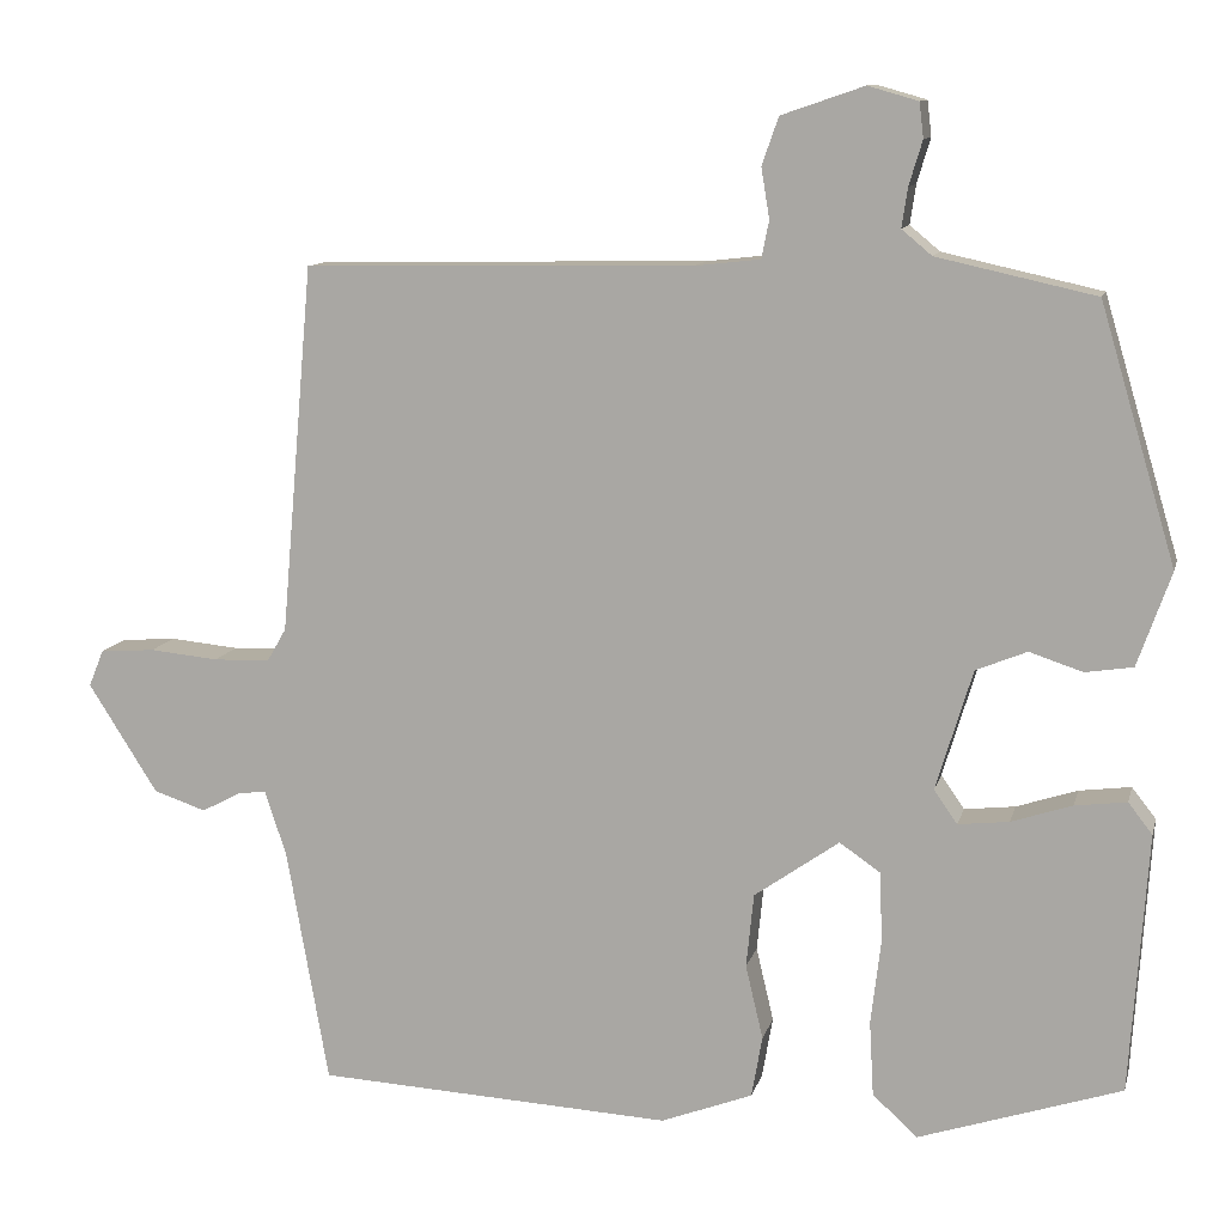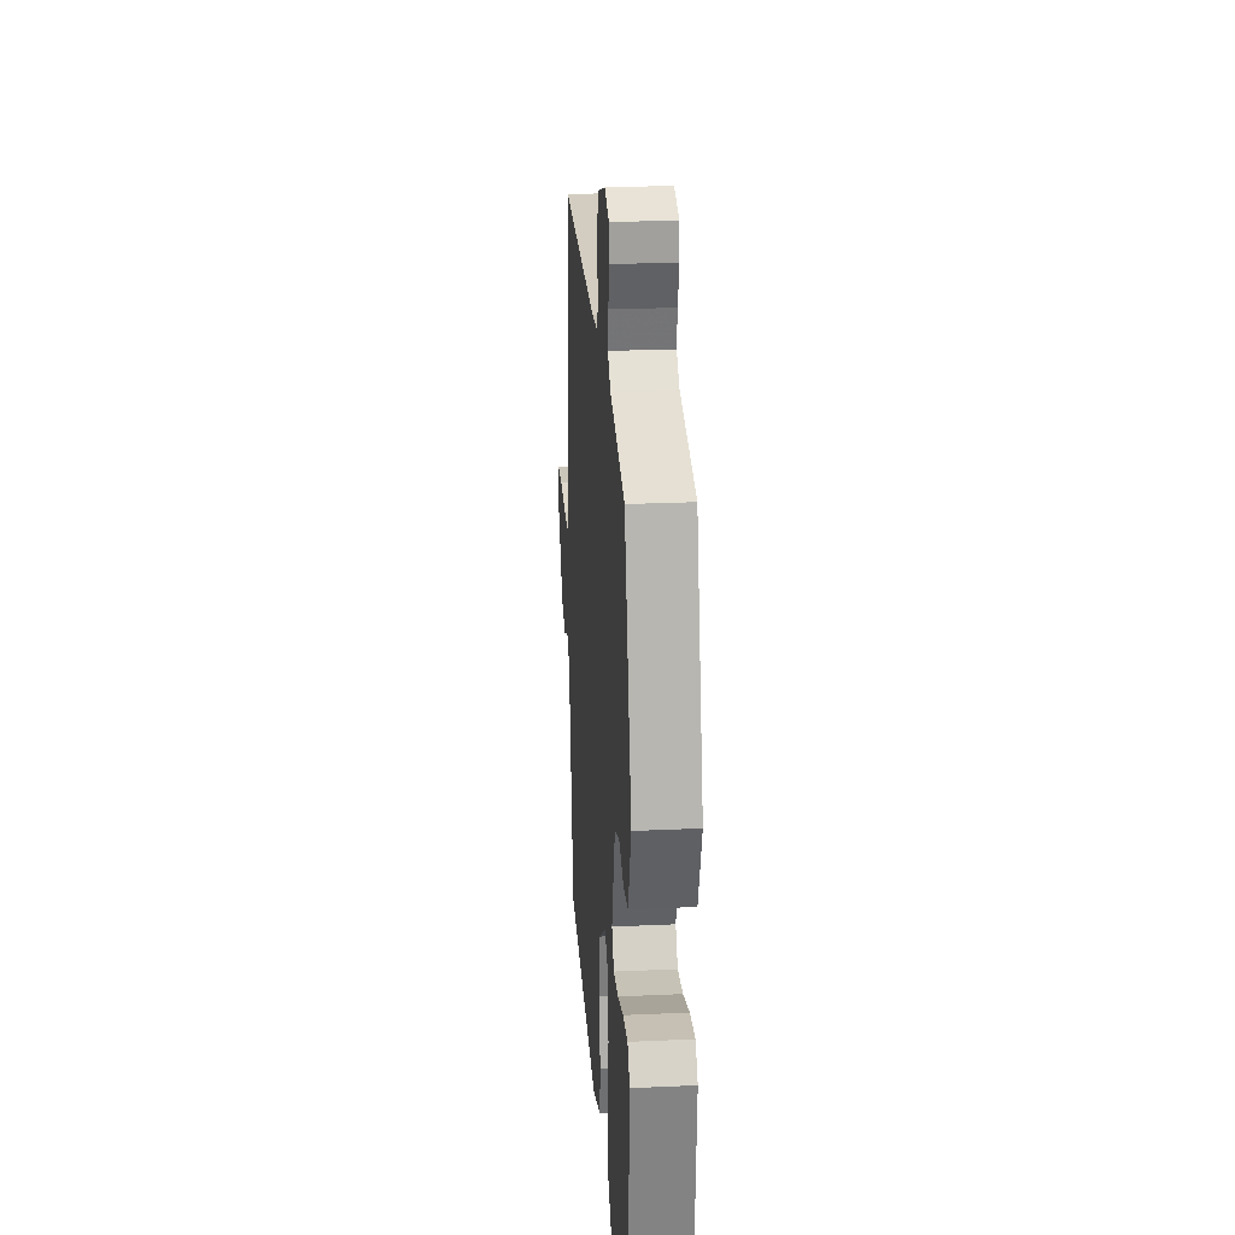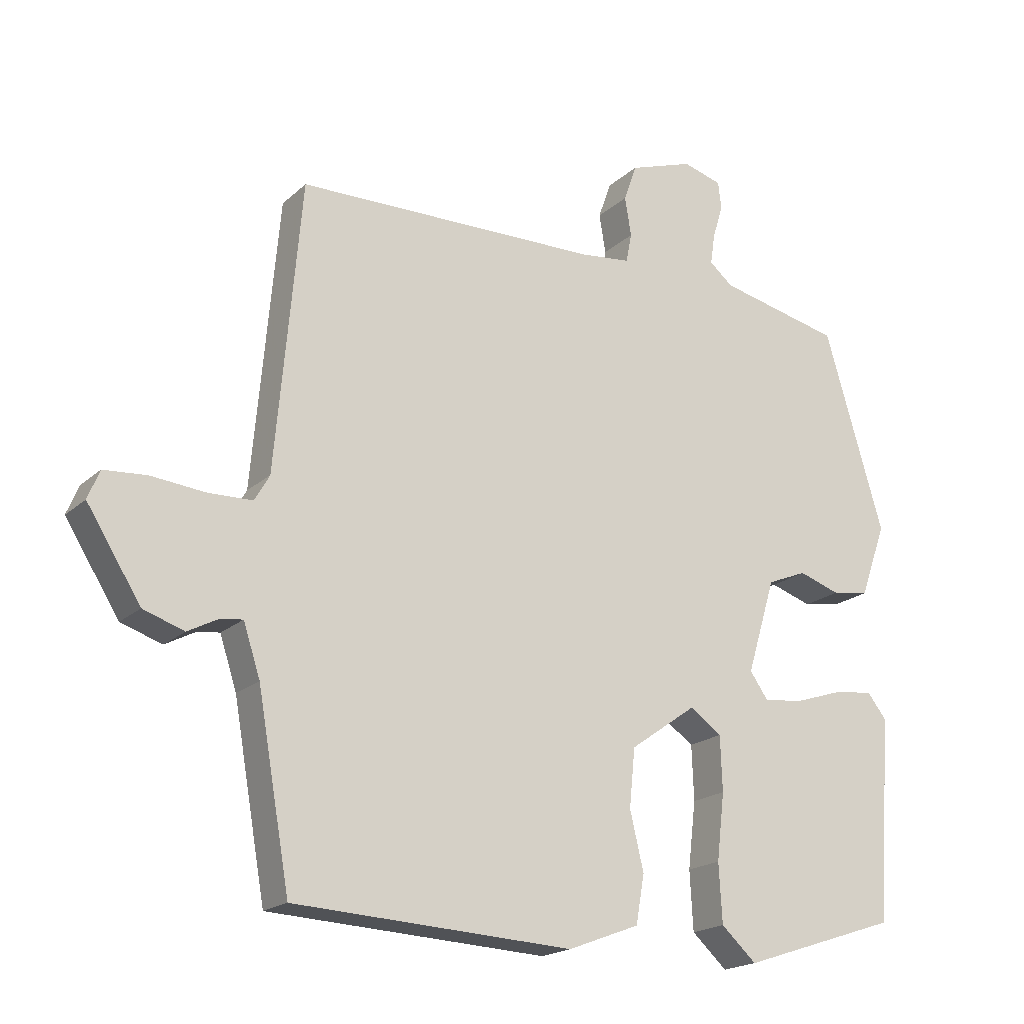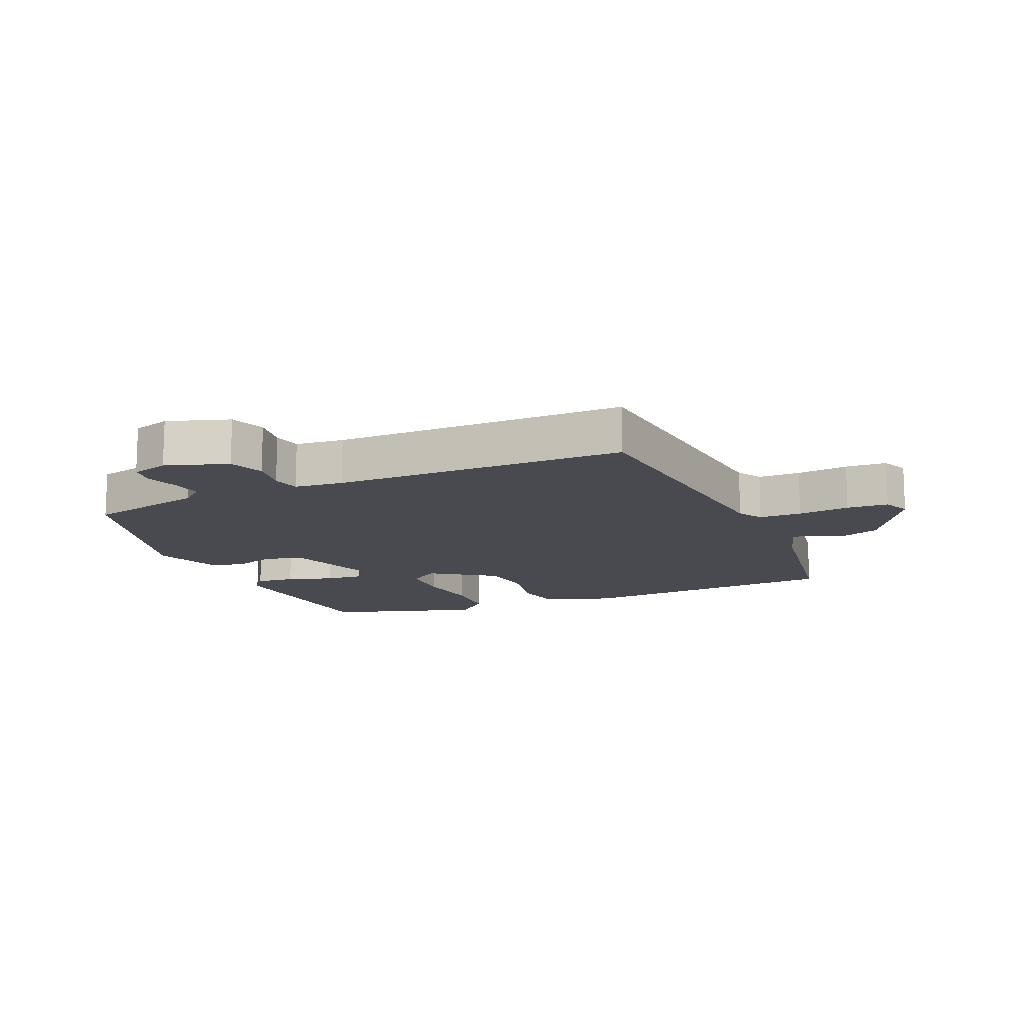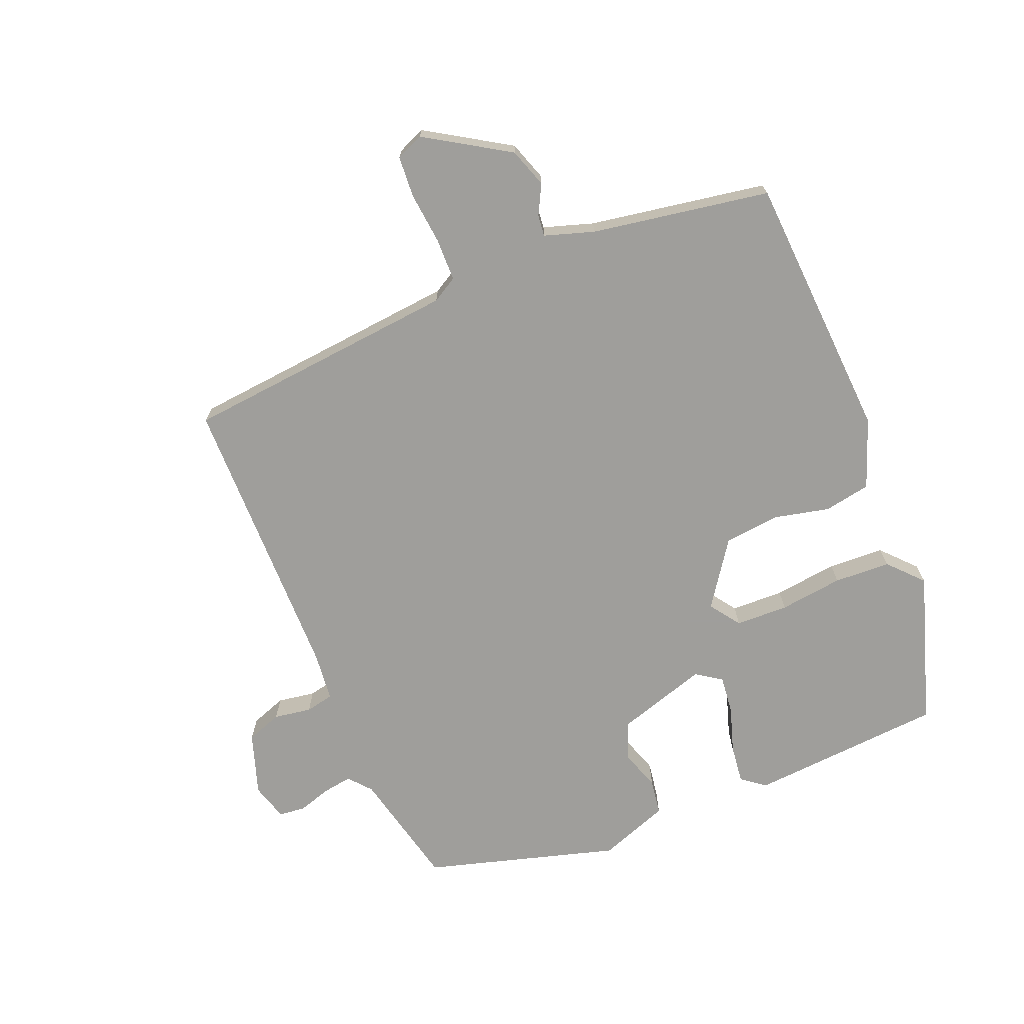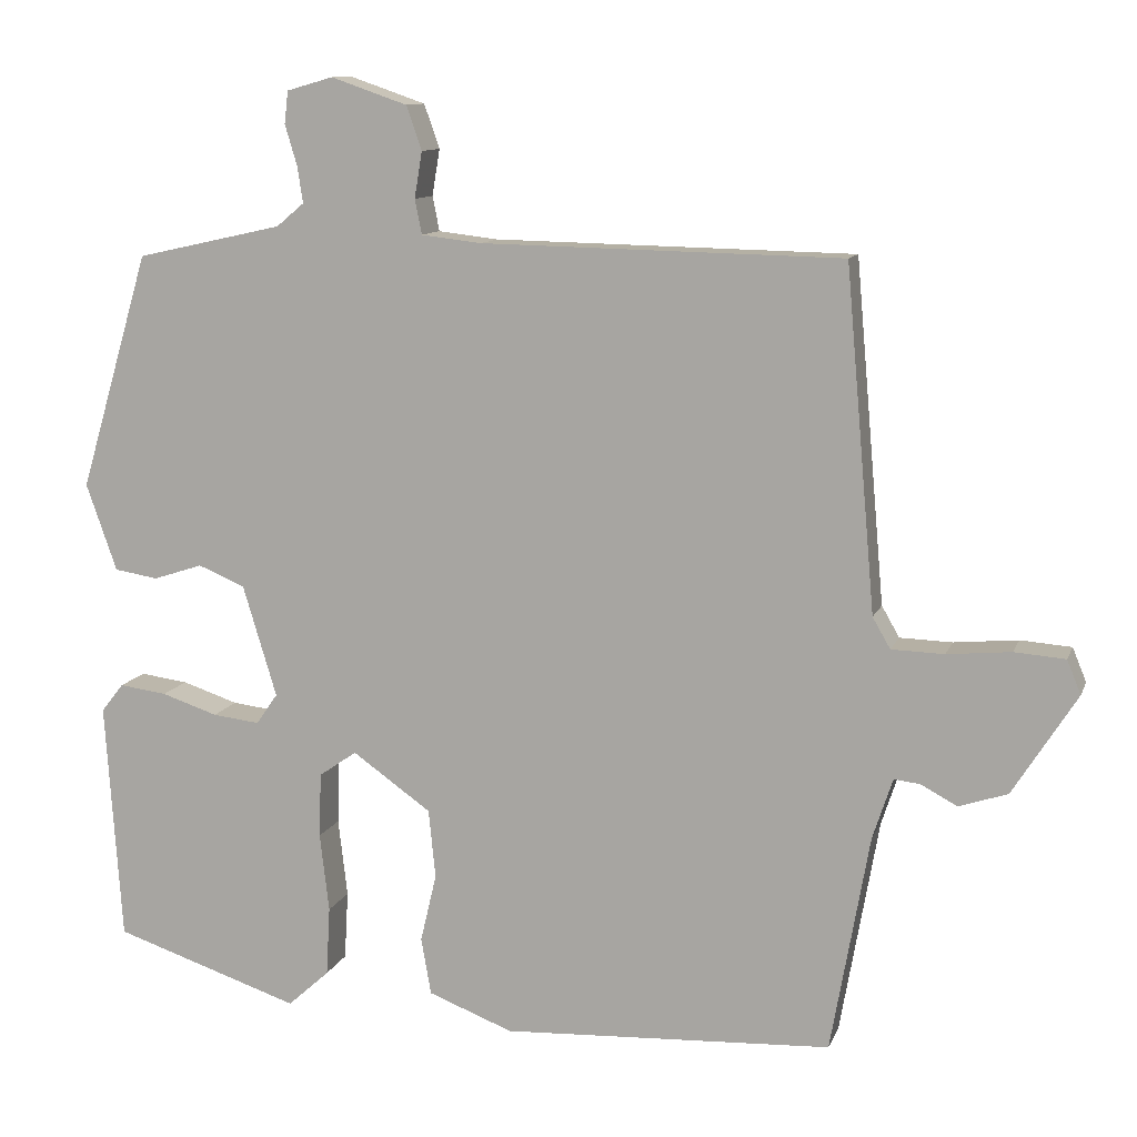
<metadata>
{"format":"obj","ext":"obj","renderer":"f3d","projection":"perspective","resolution":1024,"background":"white","views":[{"elev":11.3,"azim":-166.6,"up":"+Z"},{"elev":25.5,"azim":-94.2,"up":"+Z"},{"elev":-19.3,"azim":148.0,"up":"+Z"},{"elev":-13.6,"azim":24.2,"up":"+Y"},{"elev":-70.8,"azim":112.8,"up":"+Y"},{"elev":11.0,"azim":15.9,"up":"+Z"}]}
</metadata>
<code>
v -0.431 0.07 0.494
v -0.241 0.07 0.536
v -0.205 0.07 0.566
v -0.212 0.07 0.613
v -0.228 0.07 0.666
v -0.223 0.07 0.708
v -0.163 0.07 0.725
v -0.064 0.07 0.691
v -0.044 0.07 0.634
v -0.054 0.07 0.574
v -0.045 0.07 0.529
v 0.033 0.07 0.52
v 0.501 0.07 0.511
v 0.54 0.07 0.069
v 0.563 0.07 0.029
v 0.631 0.07 0.027
v 0.714 0.07 0.035
v 0.78 0.07 0.03
v 0.798 0.07 -0.014
v 0.715 0.07 -0.145
v 0.652 0.07 -0.166
v 0.605 0.07 -0.141
v 0.571 0.07 -0.137
v 0.545 0.07 -0.216
v 0.495 0.07 -0.499
v 0.067 0.07 -0.521
v -0.043 0.07 -0.479
v -0.056 0.07 -0.405
v -0.035 0.07 -0.316
v -0.044 0.07 -0.227
v -0.146 0.07 -0.155
v -0.195 0.07 -0.189
v -0.198 0.07 -0.273
v -0.186 0.07 -0.375
v -0.191 0.07 -0.465
v -0.245 0.07 -0.514
v -0.488 0.07 -0.434
v -0.509 0.07 -0.122
v -0.48 0.07 -0.085
v -0.418 0.07 -0.093
v -0.345 0.07 -0.117
v -0.284 0.07 -0.124
v -0.256 0.07 -0.084
v -0.3 0.07 0.061
v -0.361 0.07 0.086
v -0.425 0.07 0.065
v -0.482 0.07 0.074
v -0.522 0.07 0.187
v -0.431 0 0.494
v -0.241 0 0.536
v -0.205 0 0.566
v -0.212 0 0.613
v -0.228 0 0.666
v -0.223 0 0.708
v -0.163 0 0.725
v -0.064 0 0.691
v -0.044 0 0.634
v -0.054 0 0.574
v -0.045 0 0.529
v 0.033 0 0.52
v 0.501 0 0.511
v 0.54 0 0.069
v 0.563 0 0.029
v 0.631 0 0.027
v 0.714 0 0.035
v 0.78 0 0.03
v 0.798 0 -0.014
v 0.715 0 -0.145
v 0.652 0 -0.166
v 0.605 0 -0.141
v 0.571 0 -0.137
v 0.545 0 -0.216
v 0.495 0 -0.499
v 0.067 0 -0.521
v -0.043 0 -0.479
v -0.056 0 -0.405
v -0.035 0 -0.316
v -0.044 0 -0.227
v -0.146 0 -0.155
v -0.195 0 -0.189
v -0.198 0 -0.273
v -0.186 0 -0.375
v -0.191 0 -0.465
v -0.245 0 -0.514
v -0.488 0 -0.434
v -0.509 0 -0.122
v -0.48 0 -0.085
v -0.418 0 -0.093
v -0.345 0 -0.117
v -0.284 0 -0.124
v -0.256 0 -0.084
v -0.3 0 0.061
v -0.361 0 0.086
v -0.425 0 0.065
v -0.482 0 0.074
v -0.522 0 0.187
f 45 46 47 48
f 44 45 48 1
f 43 44 1 2
f 38 39 40 41
f 38 41 42
f 37 38 42
f 36 37 42 43
f 33 34 35 36
f 32 33 36 43
f 26 27 28 29
f 24 25 26 29
f 23 24 29 30
f 19 20 21 22
f 19 22 23
f 16 17 18 19
f 15 16 19 23
f 14 15 23 30
f 12 13 14 30
f 7 8 9 10
f 7 10 11
f 4 5 6 7
f 3 4 7 11
f 2 3 11
f 31 32 43 2
f 12 30 31
f 2 11 12 31
f 96 95 94 93
f 49 96 93 92
f 50 49 92 91
f 89 88 87 86
f 90 89 86
f 90 86 85
f 91 90 85 84
f 84 83 82 81
f 91 84 81 80
f 77 76 75 74
f 77 74 73 72
f 78 77 72 71
f 70 69 68 67
f 71 70 67
f 67 66 65 64
f 71 67 64 63
f 78 71 63 62
f 78 62 61 60
f 58 57 56 55
f 59 58 55
f 55 54 53 52
f 59 55 52 51
f 59 51 50
f 50 91 80 79
f 79 78 60
f 79 60 59 50
f 1 49 50 2
f 2 50 51 3
f 3 51 52 4
f 4 52 53 5
f 5 53 54 6
f 6 54 55 7
f 7 55 56 8
f 8 56 57 9
f 9 57 58 10
f 10 58 59 11
f 11 59 60 12
f 12 60 61 13
f 13 61 62 14
f 14 62 63 15
f 15 63 64 16
f 16 64 65 17
f 17 65 66 18
f 18 66 67 19
f 19 67 68 20
f 20 68 69 21
f 21 69 70 22
f 22 70 71 23
f 23 71 72 24
f 24 72 73 25
f 25 73 74 26
f 26 74 75 27
f 27 75 76 28
f 28 76 77 29
f 29 77 78 30
f 30 78 79 31
f 31 79 80 32
f 32 80 81 33
f 33 81 82 34
f 34 82 83 35
f 35 83 84 36
f 36 84 85 37
f 37 85 86 38
f 38 86 87 39
f 39 87 88 40
f 40 88 89 41
f 41 89 90 42
f 42 90 91 43
f 43 91 92 44
f 44 92 93 45
f 45 93 94 46
f 46 94 95 47
f 47 95 96 48
f 48 96 49 1

</code>
